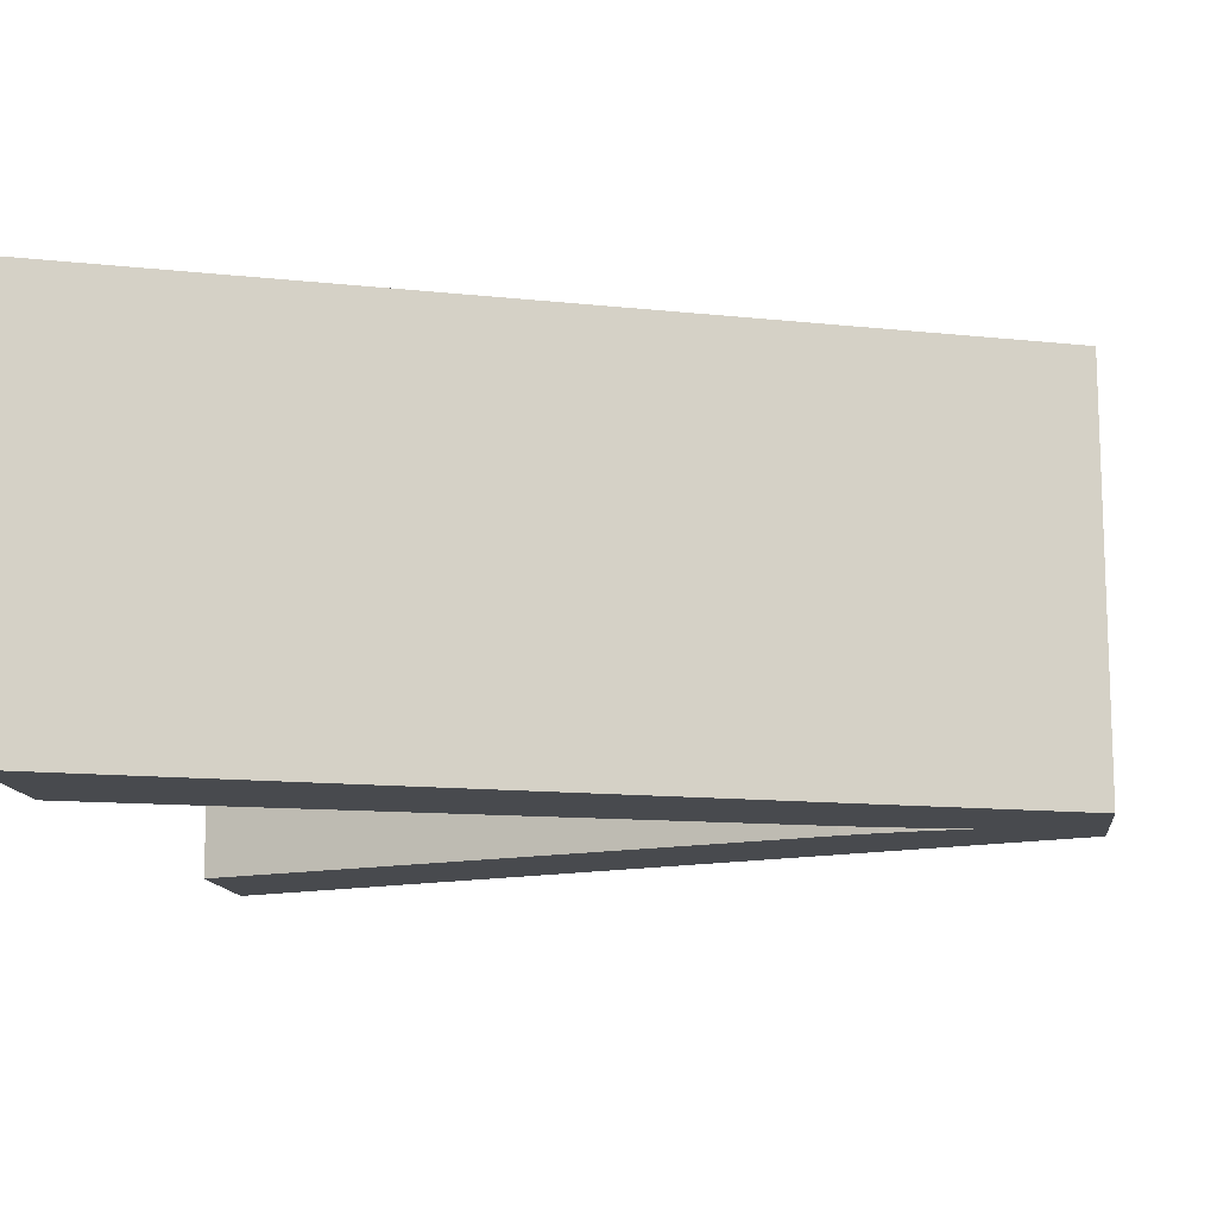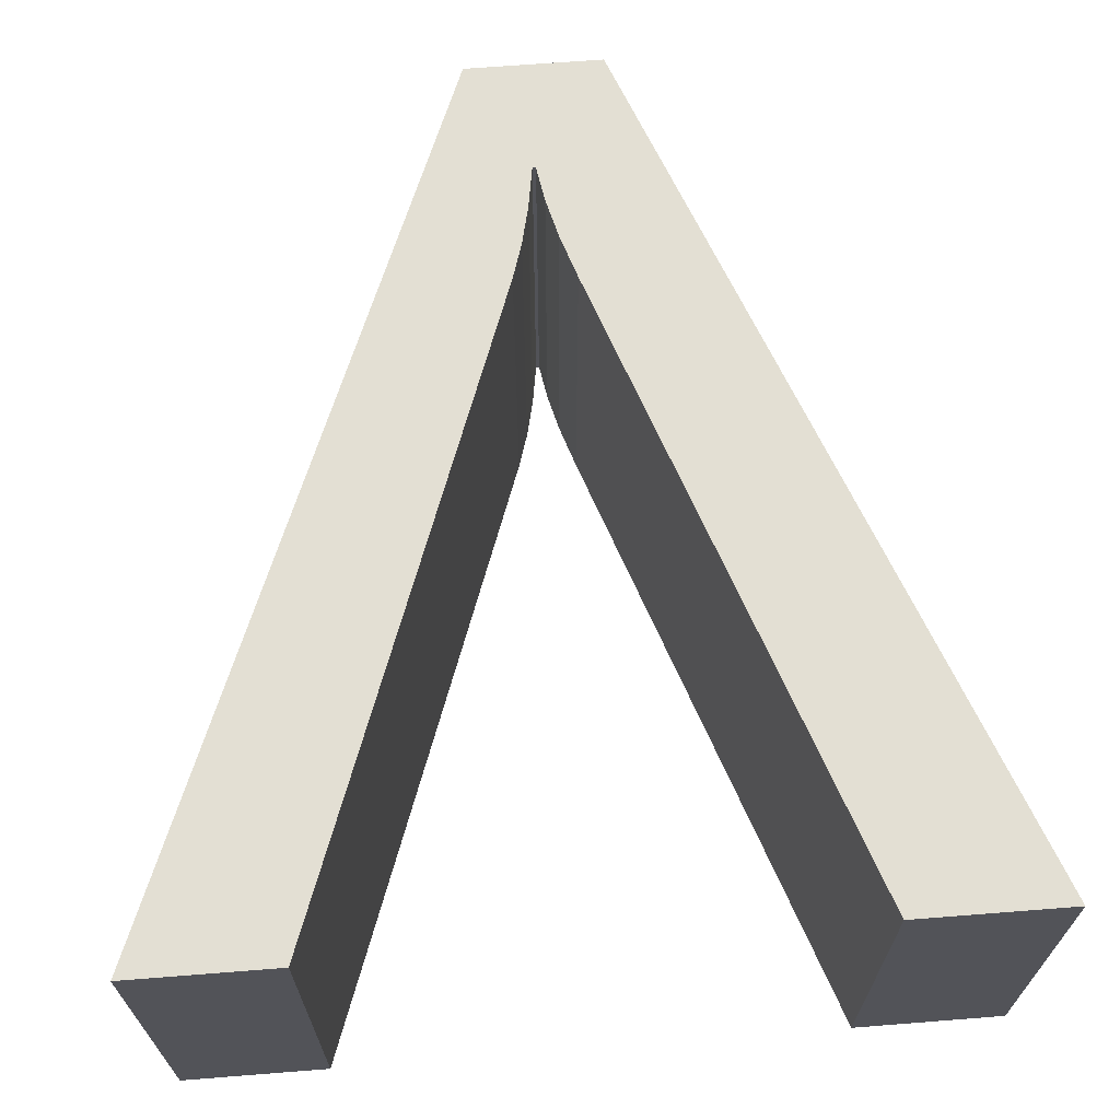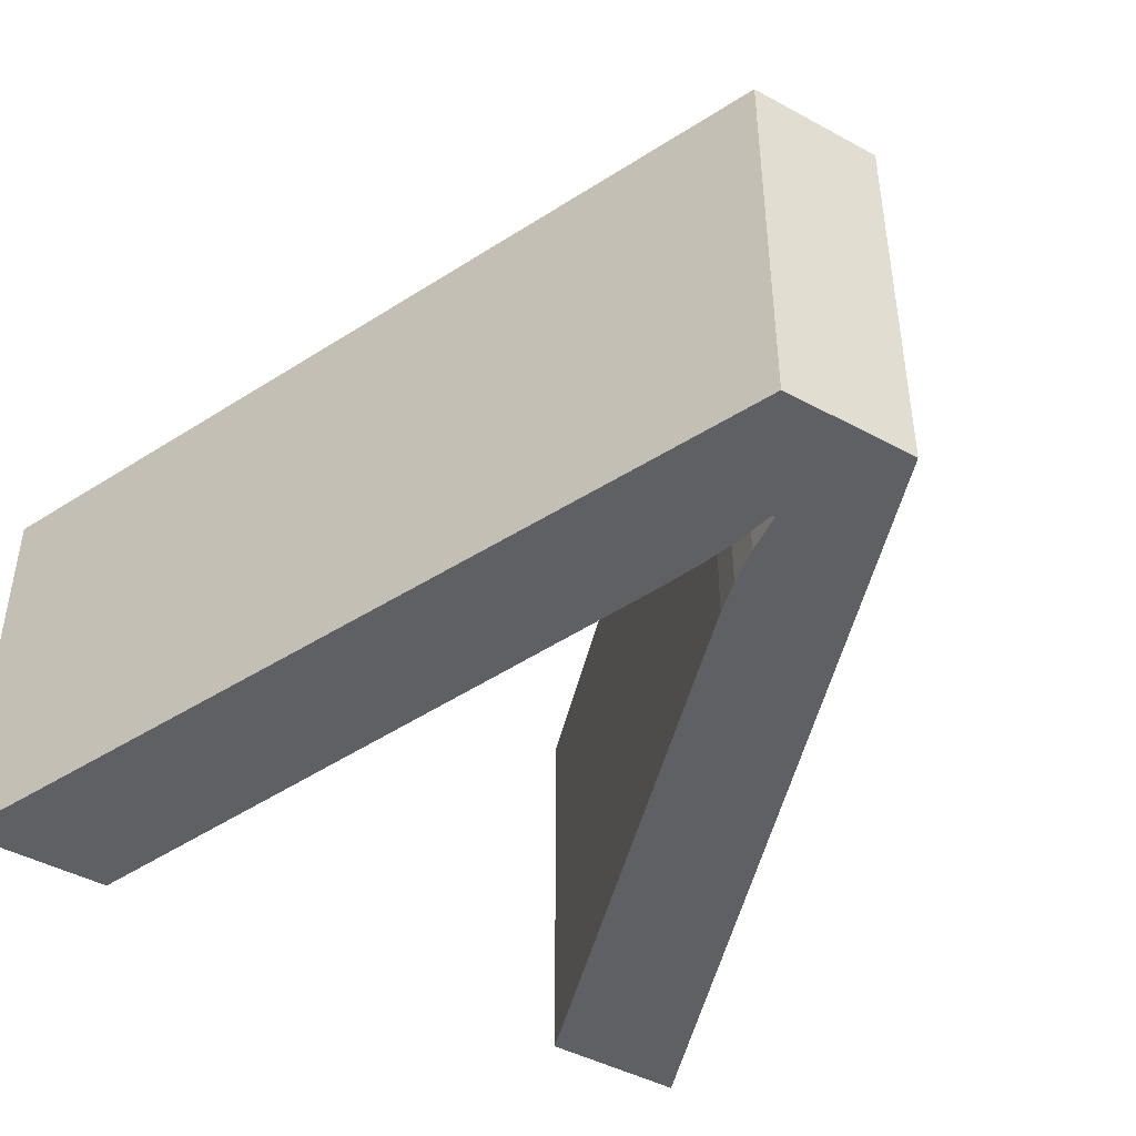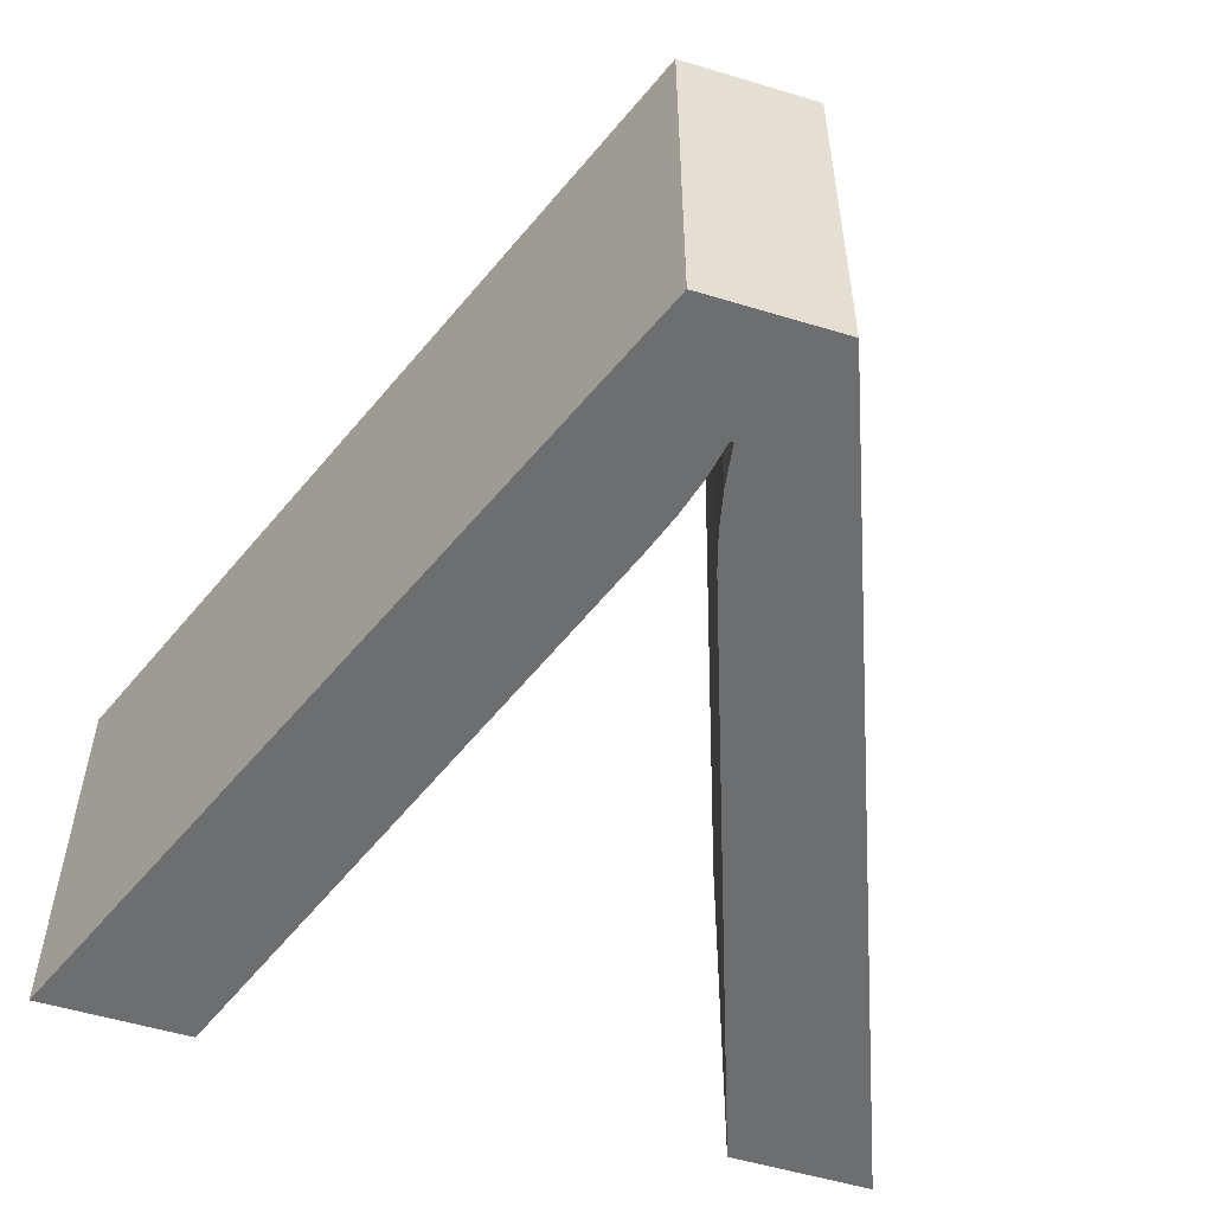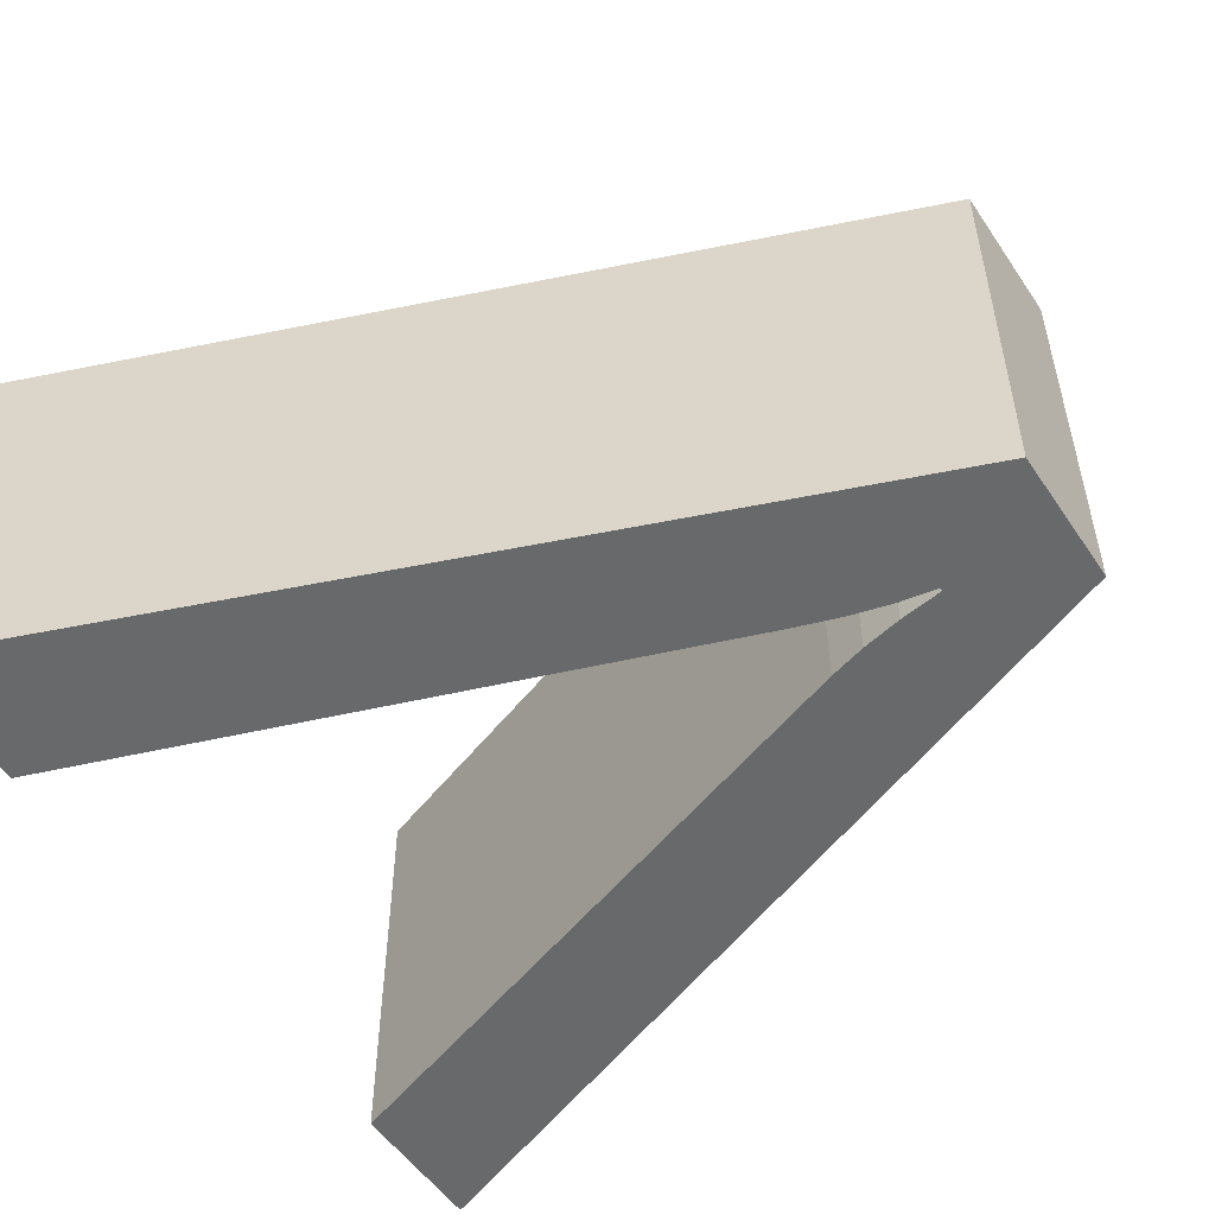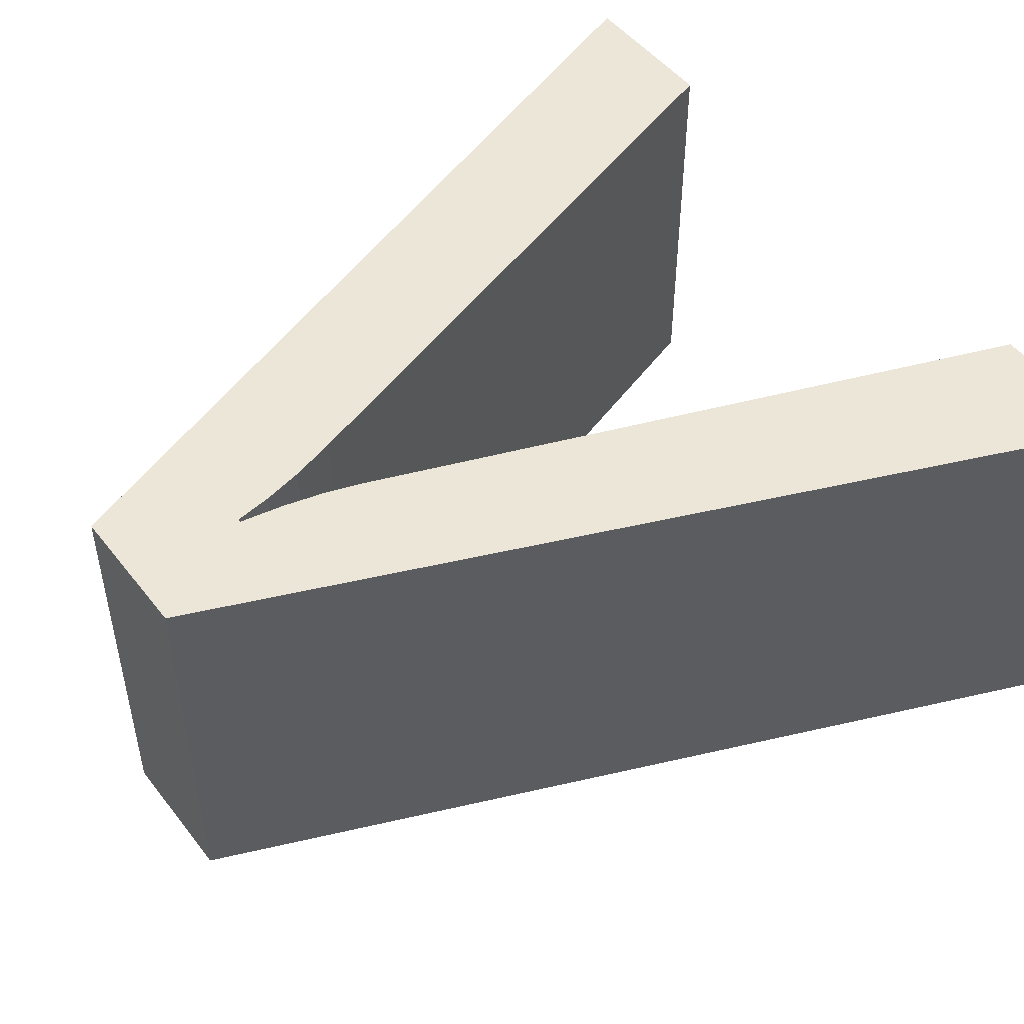
<metadata>
{"format":"obj","ext":"obj","renderer":"f3d","projection":"perspective","resolution":1024,"background":"white","views":[{"elev":-12.8,"azim":-83.2,"up":"+Z"},{"elev":66.9,"azim":175.5,"up":"+Z"},{"elev":-44.5,"azim":-32.4,"up":"+Z"},{"elev":-54.3,"azim":-17.8,"up":"+Z"},{"elev":-52.6,"azim":-56.9,"up":"+Z"},{"elev":49.1,"azim":53.8,"up":"+Z"}]}
</metadata>
<code>
o small_v
v 0.009241 0.01422 0.2575
v 0.01463 0.01422 0.2575
v -0.003103 -0.01769 0.2575
v -0.001482 -0.008967 0.2575
v -0.009587 0.01422 0.2575
v -0.000955 -0.0106 0.2575
v 0.000347 -0.01043 0.2575
v 0.009241 0.01422 0.2425
v -0.003103 -0.01769 0.2425
v -0.001482 -0.008967 0.2425
v 1.4e-05 -0.01188 0.2425
v 0.000347 -0.01043 0.2425
v 0.000762 -0.009092 0.2425
v -0.00036 -0.01342 0.2425
v 0.001916 -0.01769 0.2425
v 0.001916 -0.01769 0.2575
v -0.0152 0.01422 0.2425
v -0.0152 0.01422 0.2575
v -0.009587 0.01422 0.2425
v -0.000955 -0.0106 0.2425
v -0.000581 -0.01209 0.2425
v -0.000581 -0.01209 0.2575
v -0.00036 -0.01342 0.2575
v -0.000235 -0.01342 0.2575
v -0.000235 -0.01342 0.2425
v 1.4e-05 -0.01188 0.2575
v 0.000762 -0.009092 0.2575
v 0.01463 0.01422 0.2425
f 1 16 2
f 16 18 3
f 18 4 5
f 4 22 6
f 24 7 26
f 24 27 7
f 24 1 27
f 18 22 4
f 18 23 22
f 24 16 1
f 23 16 24
f 23 18 16
f 28 15 8
f 9 17 15
f 19 10 17
f 20 21 10
f 11 12 25
f 12 13 25
f 13 8 25
f 10 21 17
f 21 14 17
f 8 15 25
f 25 15 14
f 15 17 14
f 2 15 28
f 2 16 15
f 16 9 15
f 16 3 9
f 3 17 9
f 3 18 17
f 18 19 17
f 18 5 19
f 5 10 19
f 5 4 10
f 4 20 10
f 4 6 20
f 6 21 20
f 6 22 21
f 22 14 21
f 22 23 14
f 23 25 14
f 23 24 25
f 24 11 25
f 24 26 11
f 26 12 11
f 26 7 12
f 7 13 12
f 7 27 13
f 27 8 13
f 27 1 8
f 1 28 8
f 1 2 28

</code>
